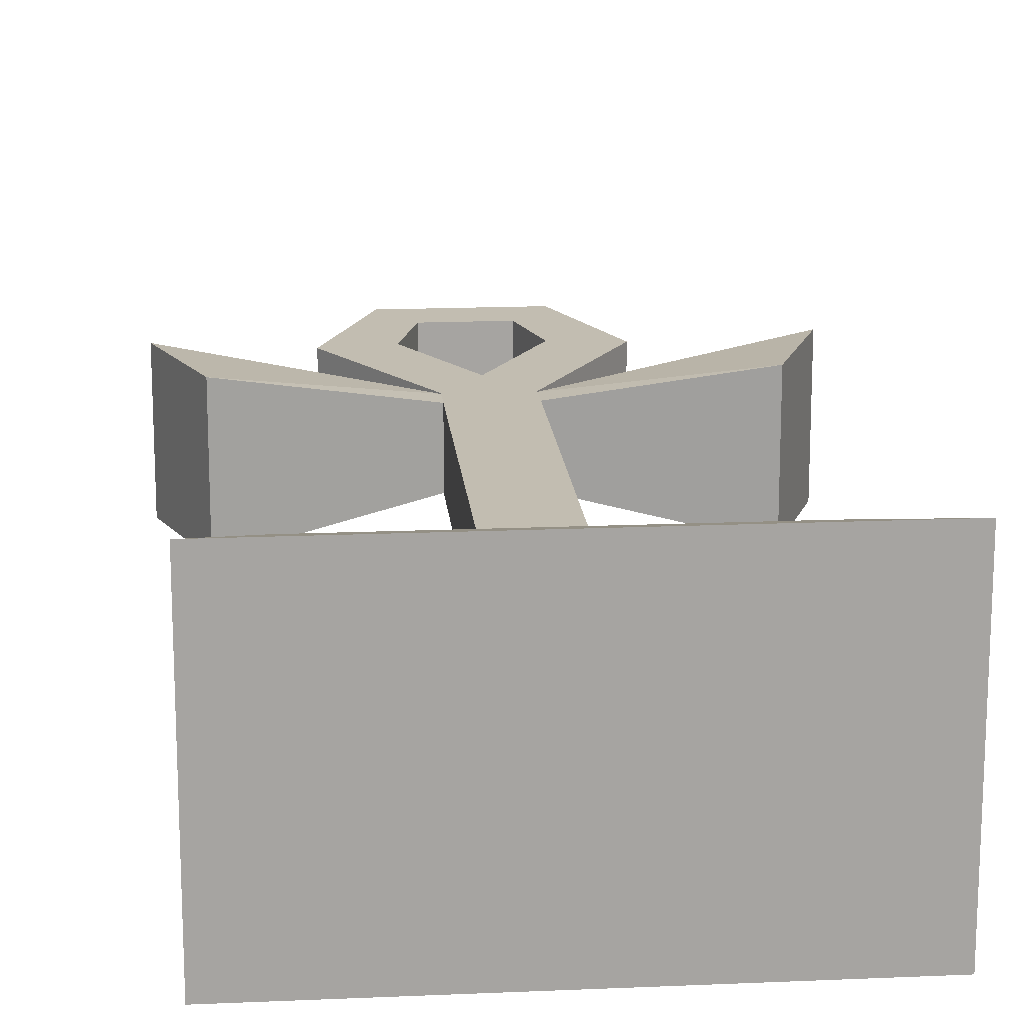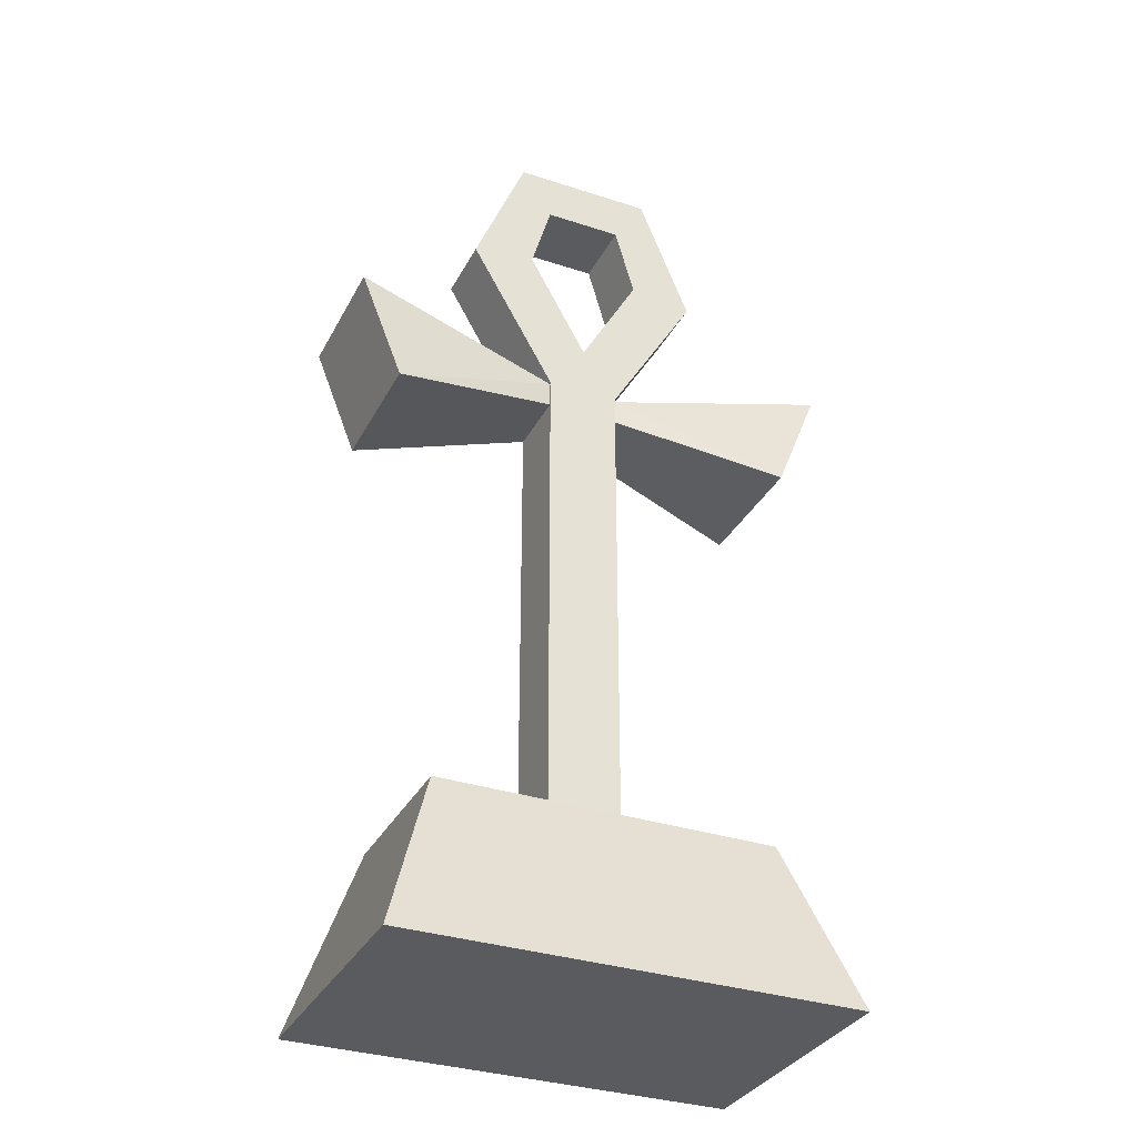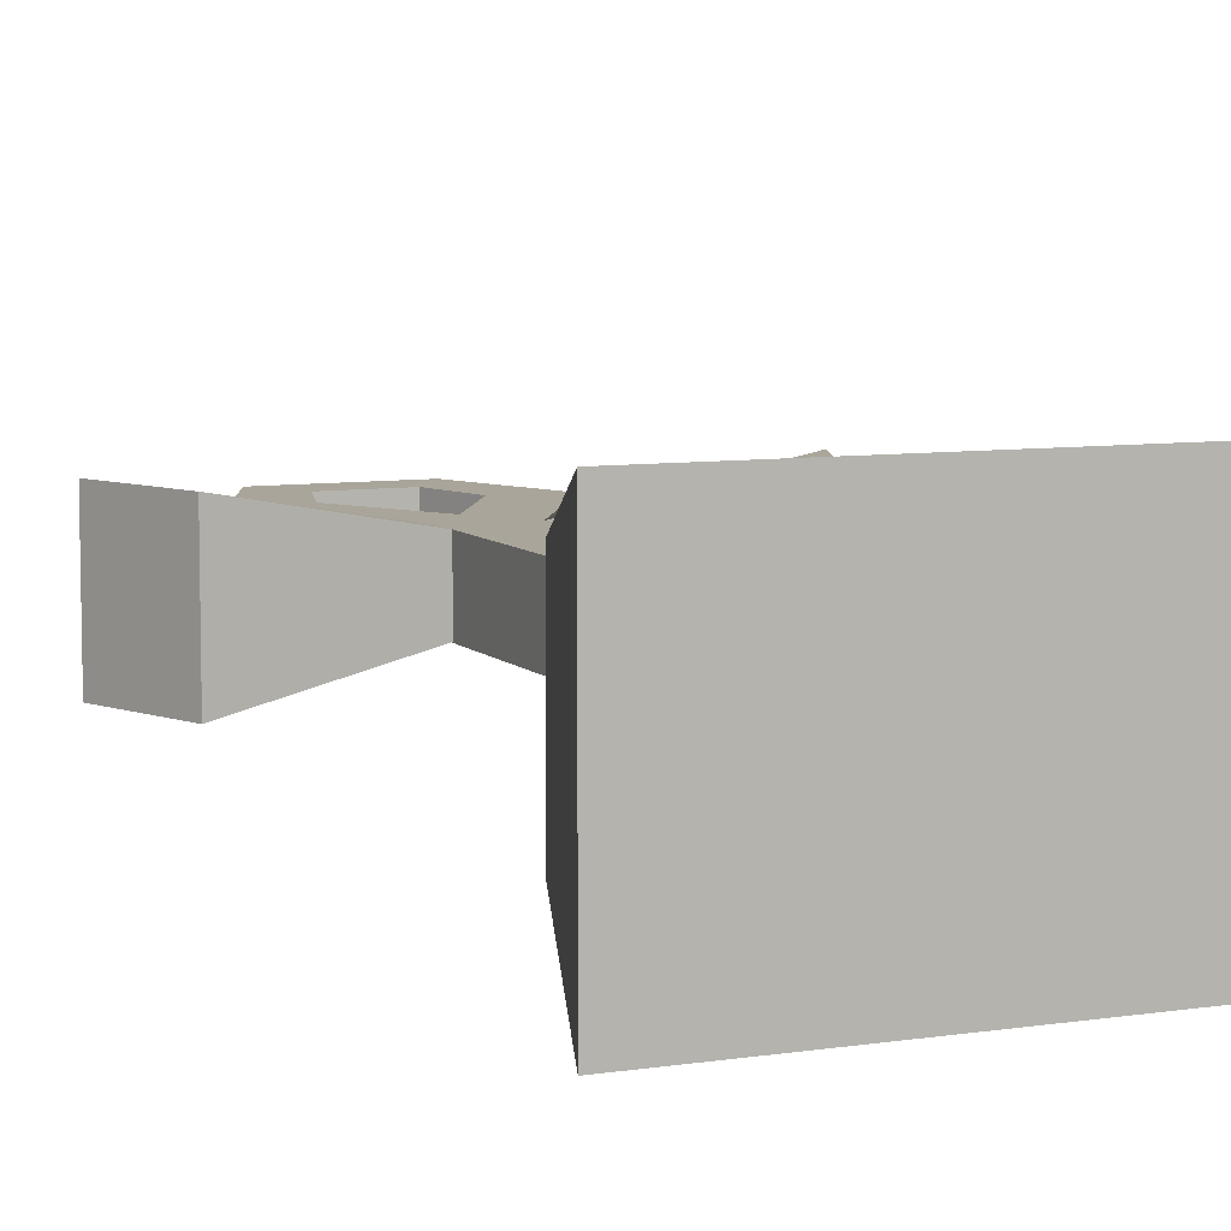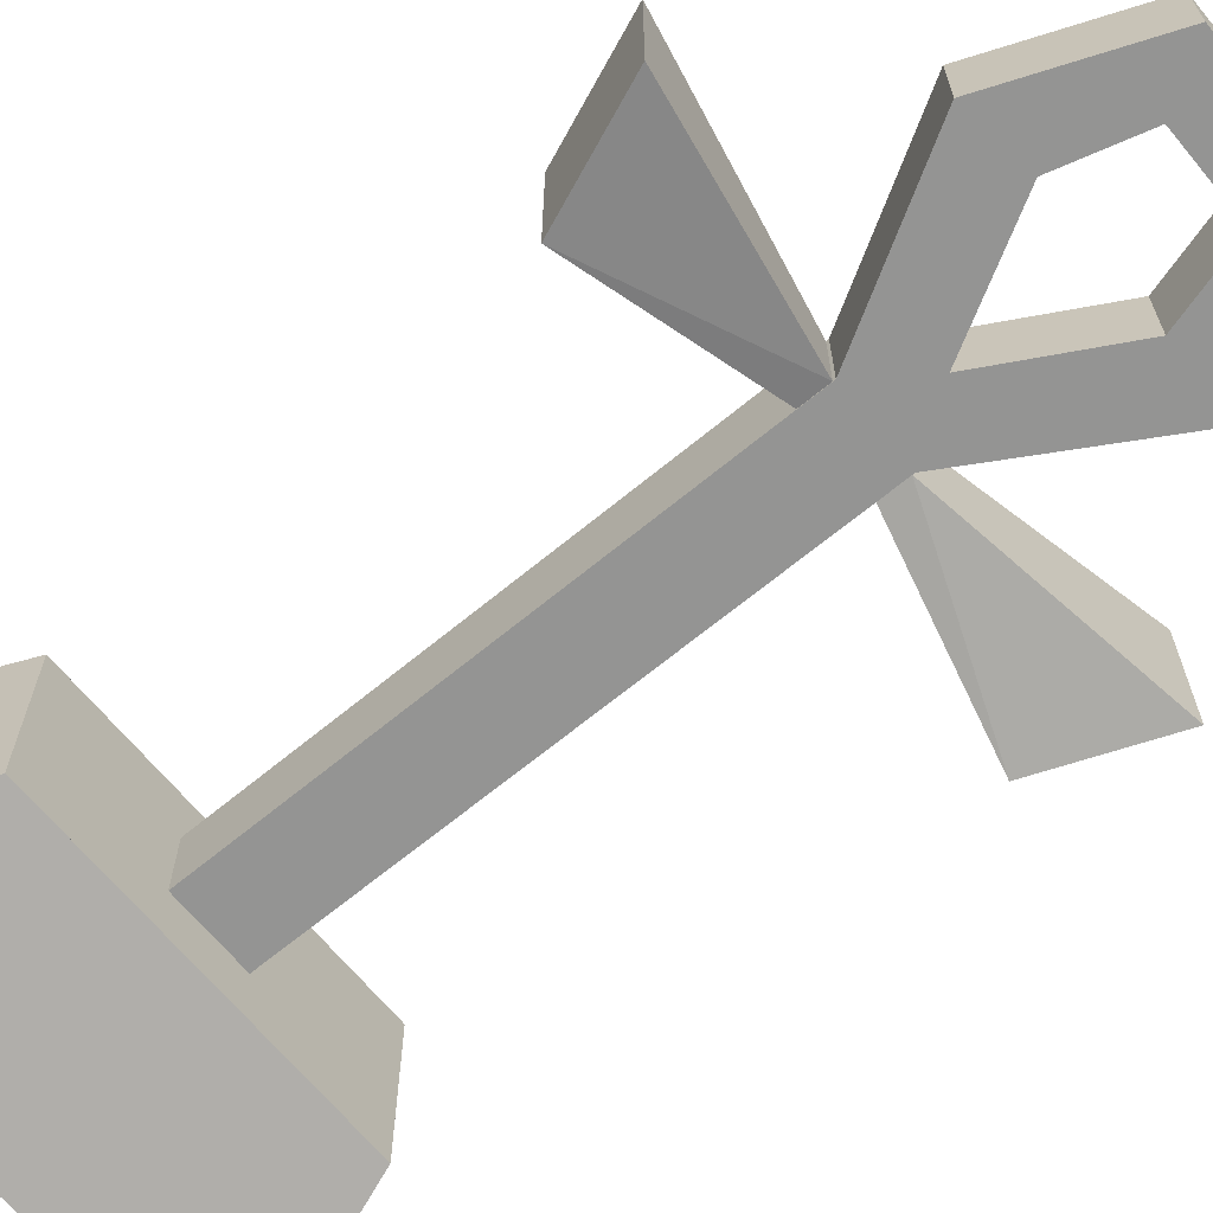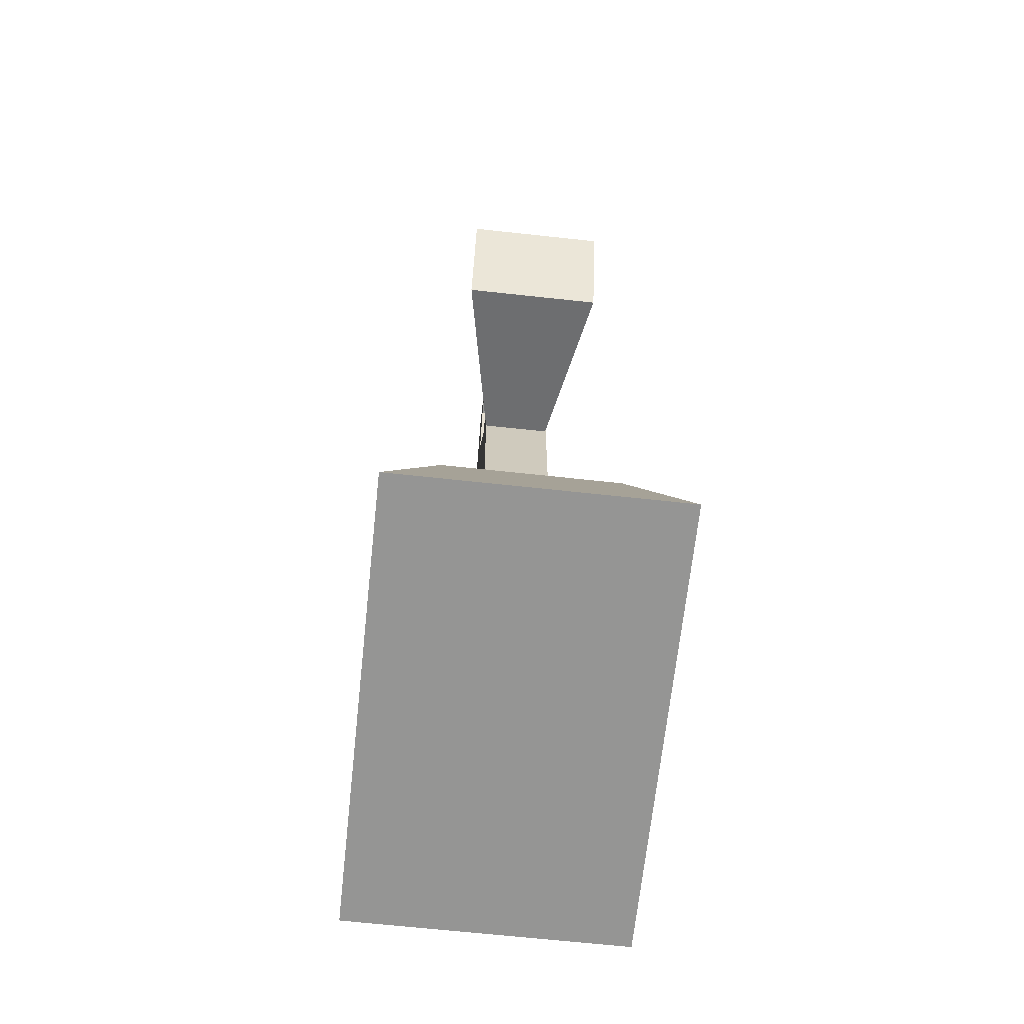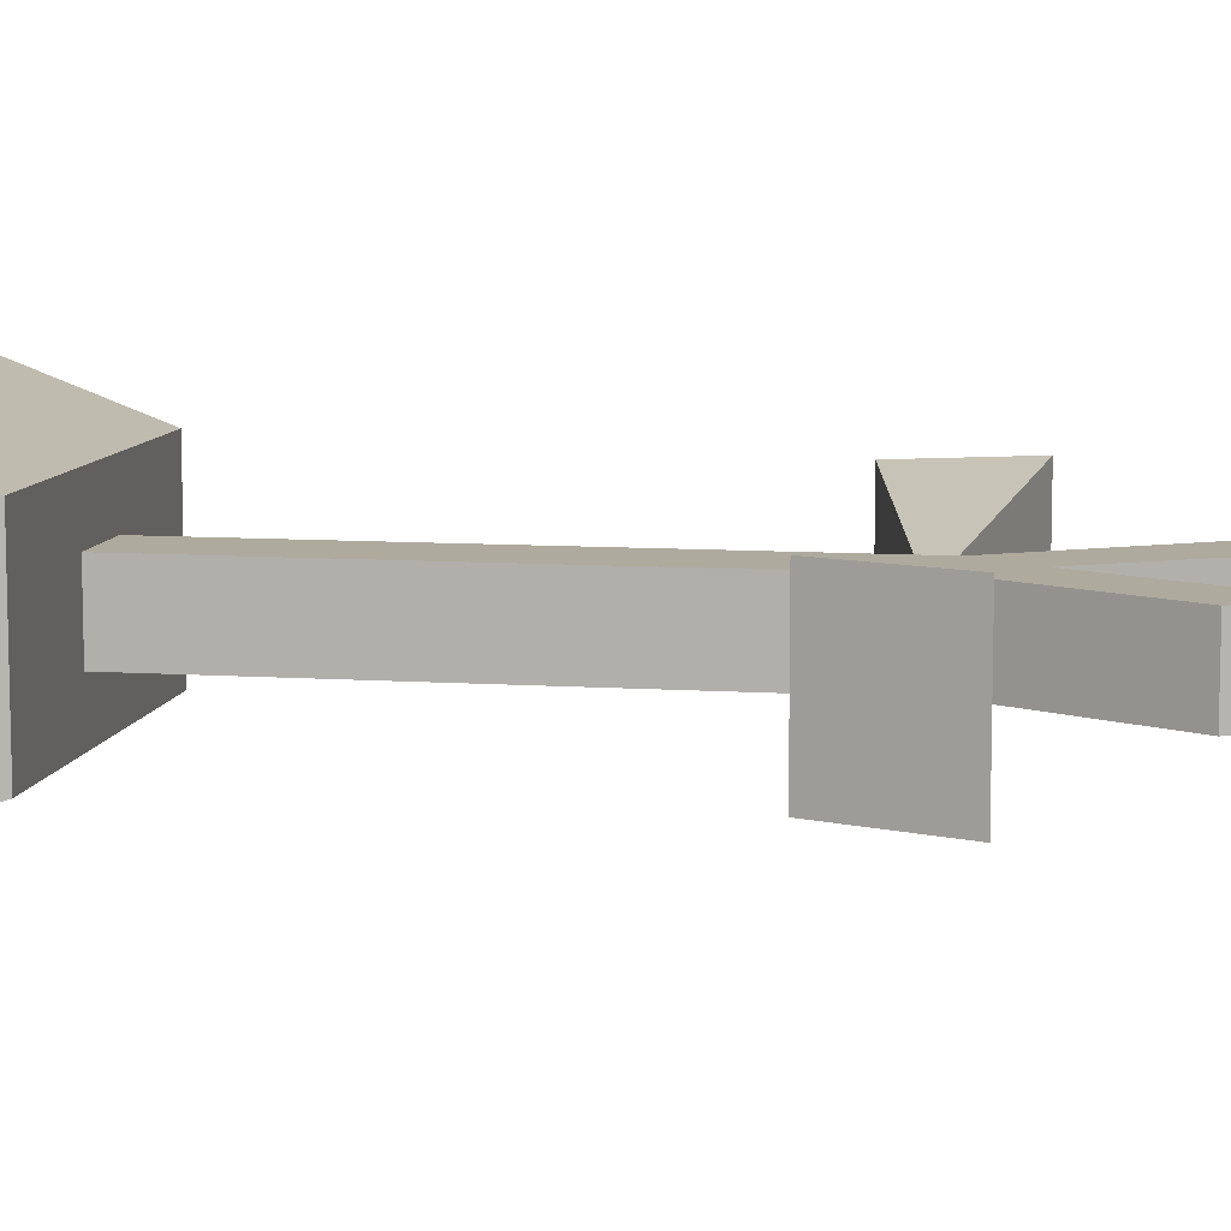
<metadata>
{"format":"obj","ext":"obj","renderer":"f3d","projection":"perspective","resolution":1024,"background":"white","views":[{"elev":16.9,"azim":-5.0,"up":"+Z"},{"elev":-33.3,"azim":155.8,"up":"+Y"},{"elev":7.6,"azim":-23.3,"up":"+Z"},{"elev":-67.0,"azim":129.6,"up":"+Z"},{"elev":-67.4,"azim":83.8,"up":"+Y"},{"elev":9.2,"azim":99.9,"up":"+Z"}]}
</metadata>
<code>
o model43121-node_model43121
v 0.2925 0.5238 0.08301
v 0.1669 0.8332 0.08301
v 0.09102 0.7139 0.08301
v 0.1397 0.5437 0.08301
v -0.09463 0.7139 0.08301
v -0.1708 0.8332 0.08301
v -0.2956 0.5238 0.08301
v -0.1429 0.5437 0.08301
v 0.0876 0.1688 0.08301
v -0.001562 0.2909 0.08301
v -0.08516 0.1688 0.08301
v -0.08516 -1.033 0.08301
v 0.0876 -1.033 0.08301
v -0.2956 0.5238 -0.08418
v -0.1708 0.8332 -0.08418
v -0.09463 0.7139 -0.08418
v -0.1429 0.5437 -0.08418
v 0.09102 0.7139 -0.08418
v 0.1669 0.8332 -0.08418
v 0.2925 0.5238 -0.08418
v 0.1397 0.5437 -0.08418
v -0.001563 0.2909 -0.08418
v 0.0876 0.1688 -0.08418
v 0.0876 -1.033 -0.08418
v -0.08516 -1.033 -0.08418
v -0.08516 0.1688 -0.08418
v -0.2956 0.5238 0.08301
v -0.2956 0.5238 -0.08418
v -0.08516 0.1688 -0.08418
v -0.08516 0.1688 0.08301
v 0.1669 0.8332 0.08301
v 0.1669 0.8332 -0.08418
v -0.1708 0.8332 -0.08418
v -0.1708 0.8332 0.08301
v 0.0876 0.1688 -0.08418
v 0.2925 0.5238 -0.08418
v 0.2925 0.5238 0.08301
v 0.0876 0.1688 0.08301
v -0.1429 0.5437 -0.08418
v -0.1429 0.5437 0.08301
v 0.1397 0.5437 0.08301
v 0.1397 0.5437 -0.08418
v -0.001563 0.2909 -0.08418
v -0.001562 0.2909 0.08301
v 0.09102 0.7139 0.08301
v -0.09463 0.7139 0.08301
v -0.09463 0.7139 -0.08418
v 0.09102 0.7139 -0.08418
v -0.5295 -1.432 0.3221
v -0.4015 -1.032 0.201
v -0.4015 -1.032 -0.1989
v -0.5295 -1.432 -0.3201
v 0.3984 -1.032 0.201
v 0.5264 -1.432 0.3221
v 0.5264 -1.432 -0.3201
v 0.3984 -1.032 -0.1989
v -0.08516 0.1014 0.08301
v -0.498 0.004524 0.1638
v -0.498 0.004524 -0.1633
v -0.08516 0.1014 -0.08252
v -0.498 0.004524 0.1638
v -0.5992 0.2603 0.1638
v -0.5992 0.2603 -0.1633
v -0.498 0.004524 -0.1633
v -0.5992 0.2603 0.1638
v -0.08516 0.1634 0.08301
v -0.08516 0.1634 -0.08252
v -0.5992 0.2603 -0.1633
v 0.6017 0.2603 0.1638
v 0.0876 0.1634 0.08301
v 0.0876 0.1634 -0.08252
v 0.6017 0.2603 -0.1633
v 0.5005 0.004524 0.1638
v 0.6017 0.2603 0.1638
v 0.6017 0.2603 -0.1633
v 0.5005 0.004524 -0.1633
v 0.0876 0.1014 0.08301
v 0.5005 0.004524 0.1638
v 0.5005 0.004524 -0.1633
v 0.0876 0.1014 -0.08252
v -0.5295 -1.432 -0.3201
v -0.4015 -1.032 -0.1989
v 0.3984 -1.032 -0.1989
v 0.5264 -1.432 -0.3201
v 0.3984 -1.032 0.201
v -0.4015 -1.032 0.201
v -0.5295 -1.432 0.3221
v 0.5264 -1.432 0.3221
f 11 26 25
f 11 25 12
f 13 24 23
f 13 23 9
f 10 9 1
f 10 1 4
f 1 2 3
f 1 3 4
f 5 3 2
f 5 2 6
f 5 6 7
f 5 7 8
f 7 11 10
f 7 10 8
f 9 10 11
f 9 11 12
f 9 12 13
f 19 16 15
f 19 18 16
f 14 15 16
f 14 16 17
f 14 17 22
f 14 22 26
f 18 19 20
f 18 20 21
f 22 21 20
f 22 20 23
f 22 23 24
f 22 24 25
f 22 25 26
f 27 28 29
f 27 29 30
f 37 36 32
f 37 32 31
f 31 32 33
f 31 33 34
f 35 36 37
f 35 37 38
f 34 33 28
f 34 28 27
f 40 44 43
f 40 43 39
f 41 45 48
f 41 48 42
f 41 42 43
f 41 43 44
f 46 40 39
f 46 39 47
f 45 46 47
f 45 47 48
f 49 50 51
f 49 51 52
f 51 53 56
f 53 54 55
f 53 55 56
f 61 62 63
f 61 63 64
f 79 78 77
f 79 77 80
f 71 70 69
f 71 69 72
f 71 72 79
f 71 79 80
f 78 69 70
f 78 70 77
f 76 74 73
f 76 75 74
f 81 82 83
f 81 83 84
f 85 86 87
f 85 87 88
f 51 50 53
f 55 49 52
f 55 54 49
f 59 67 60
f 59 68 67
f 66 58 57
f 66 65 58
f 66 68 65
f 66 67 68
f 58 60 57
f 58 59 60

</code>
